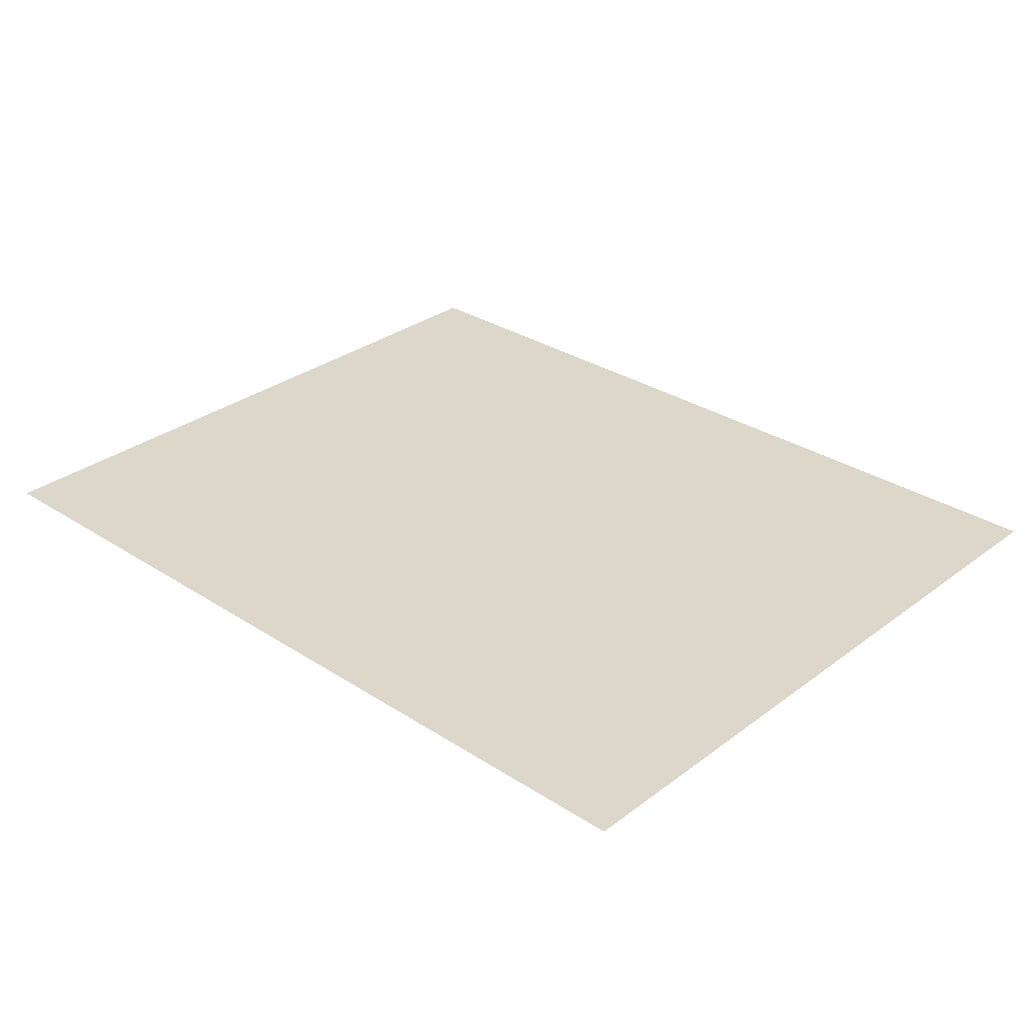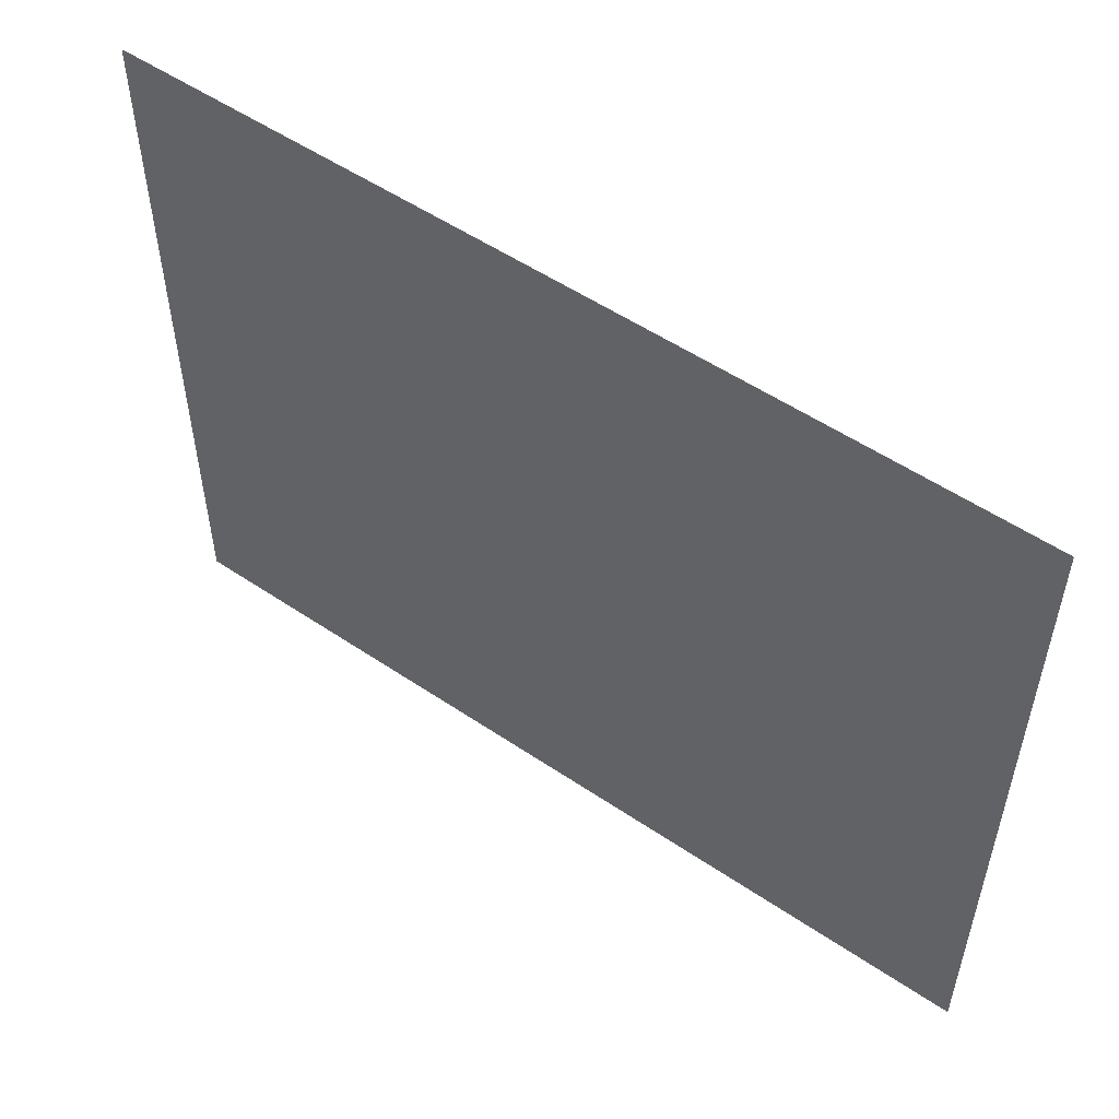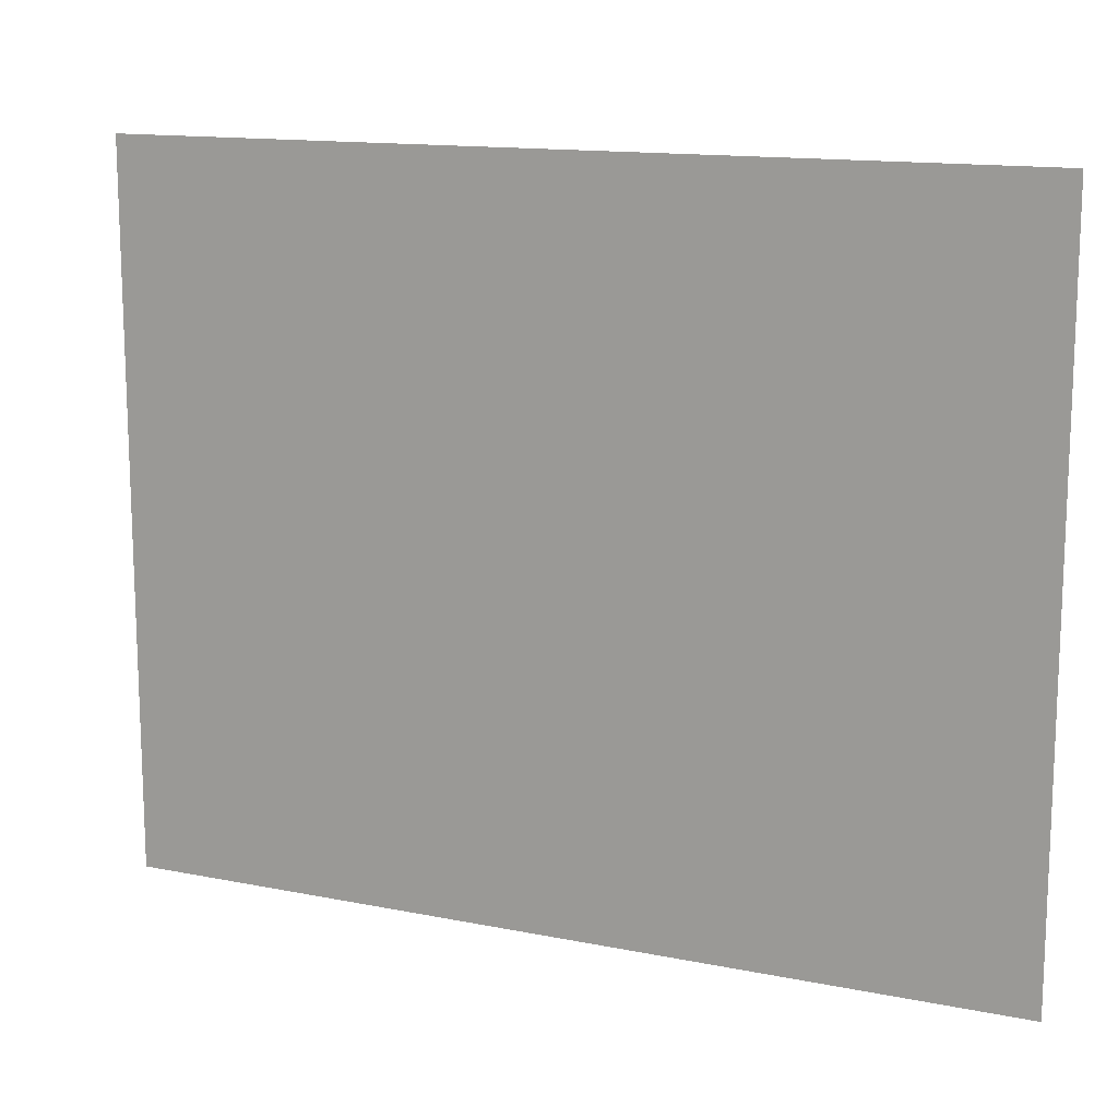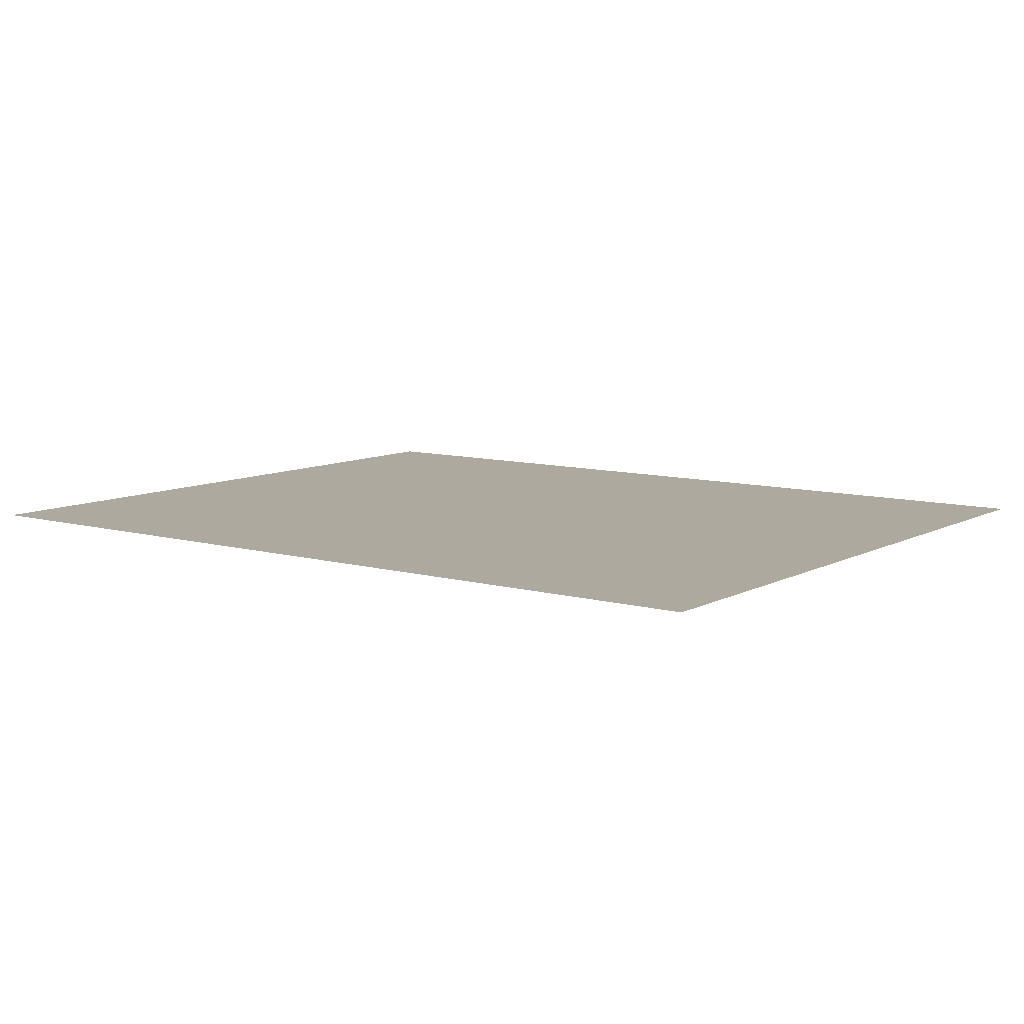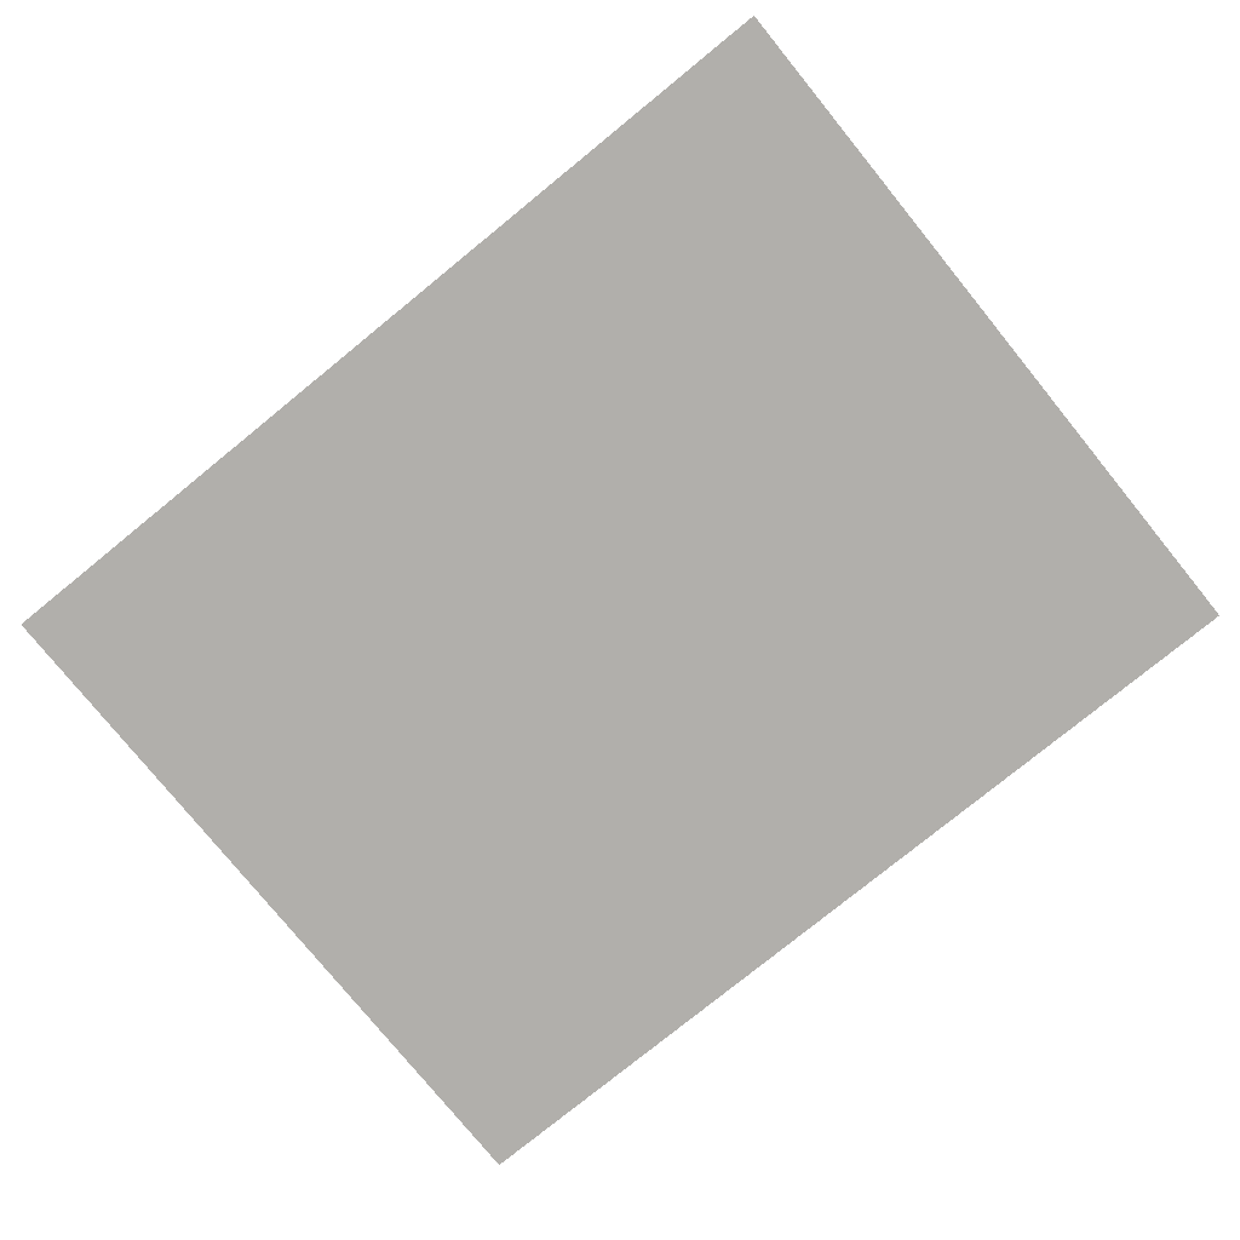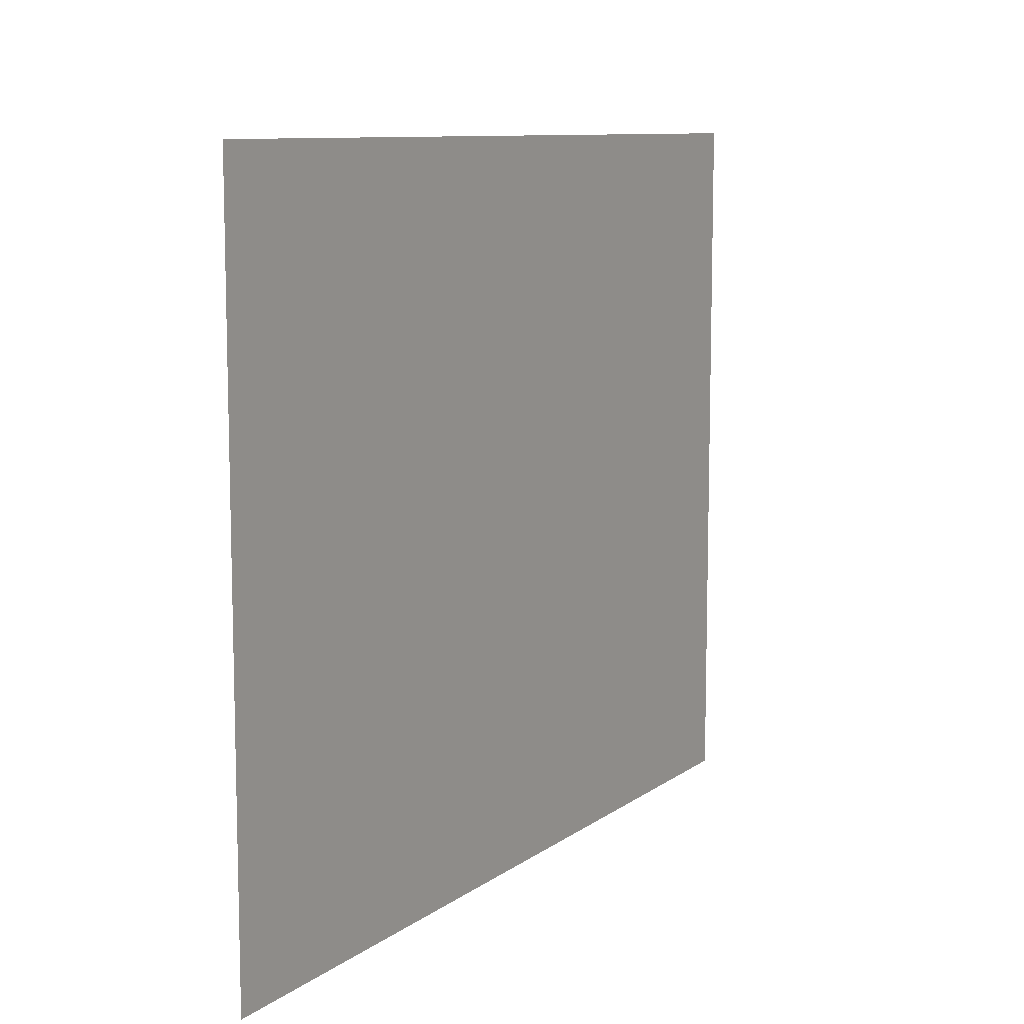
<metadata>
{"format":"obj","ext":"obj","renderer":"f3d","projection":"perspective","resolution":1024,"background":"white","views":[{"elev":30.6,"azim":-137.0,"up":"+Y"},{"elev":53.6,"azim":35.8,"up":"+Z"},{"elev":13.8,"azim":-155.7,"up":"+Z"},{"elev":9.1,"azim":36.4,"up":"+Y"},{"elev":-78.2,"azim":39.1,"up":"+Y"},{"elev":9.7,"azim":119.9,"up":"+Z"}]}
</metadata>
<code>
v  -500 0 400
v  500 0 400
v  500 0 -400
v  -500 0 -400
g Plane02
f 1 2 3
f 3 4 1

</code>
